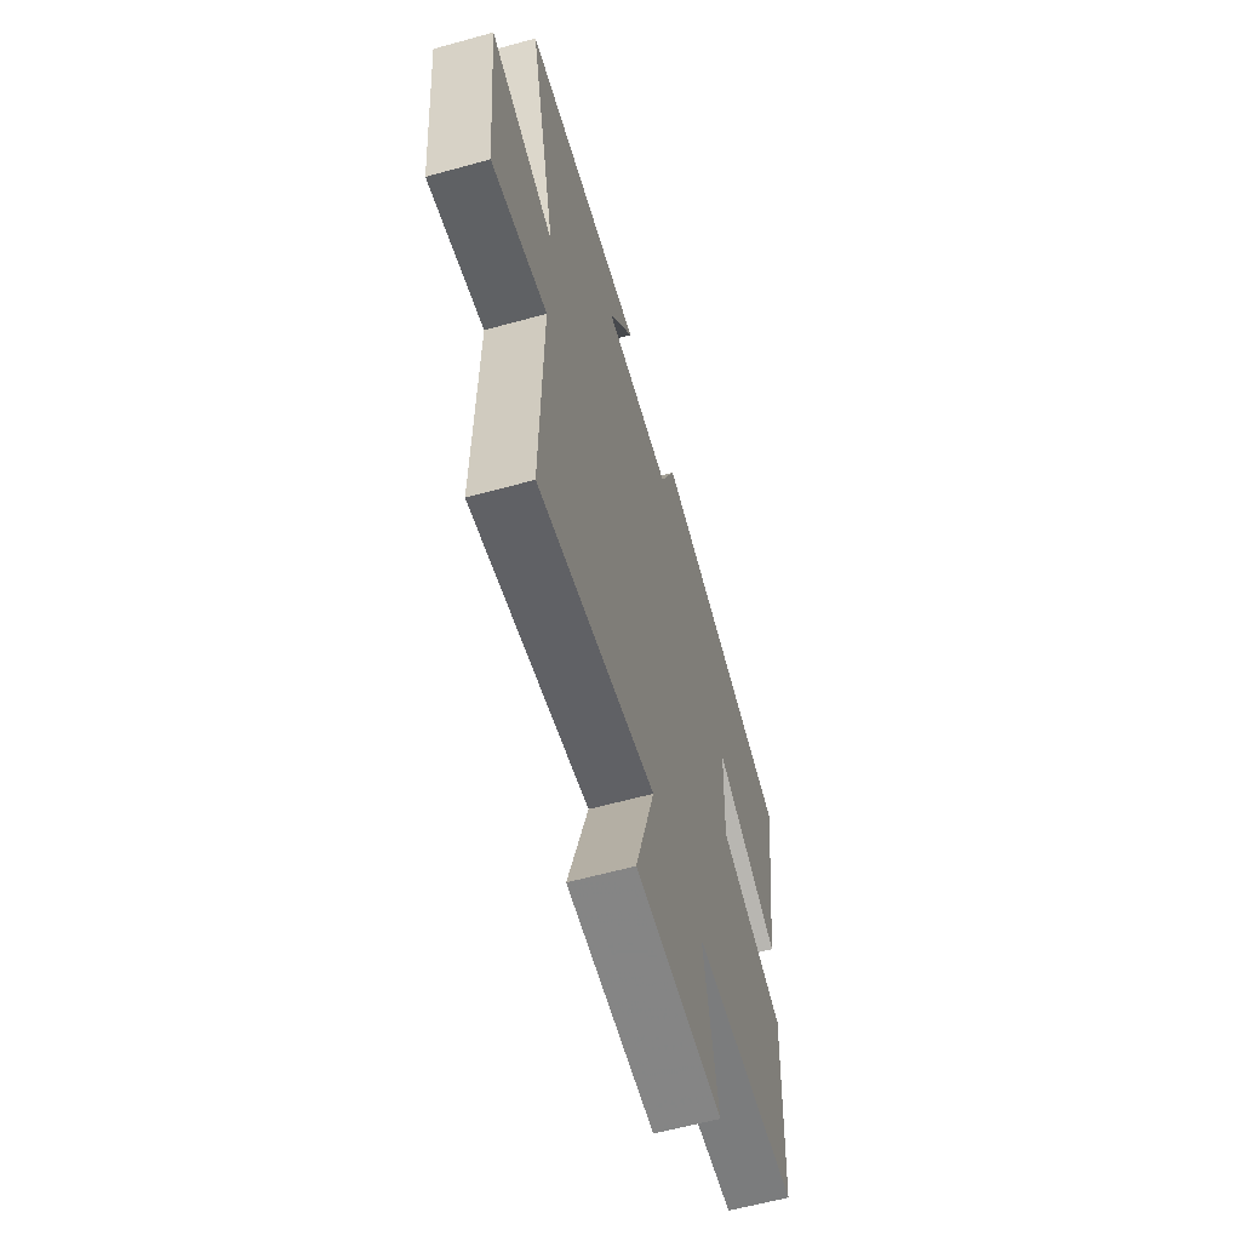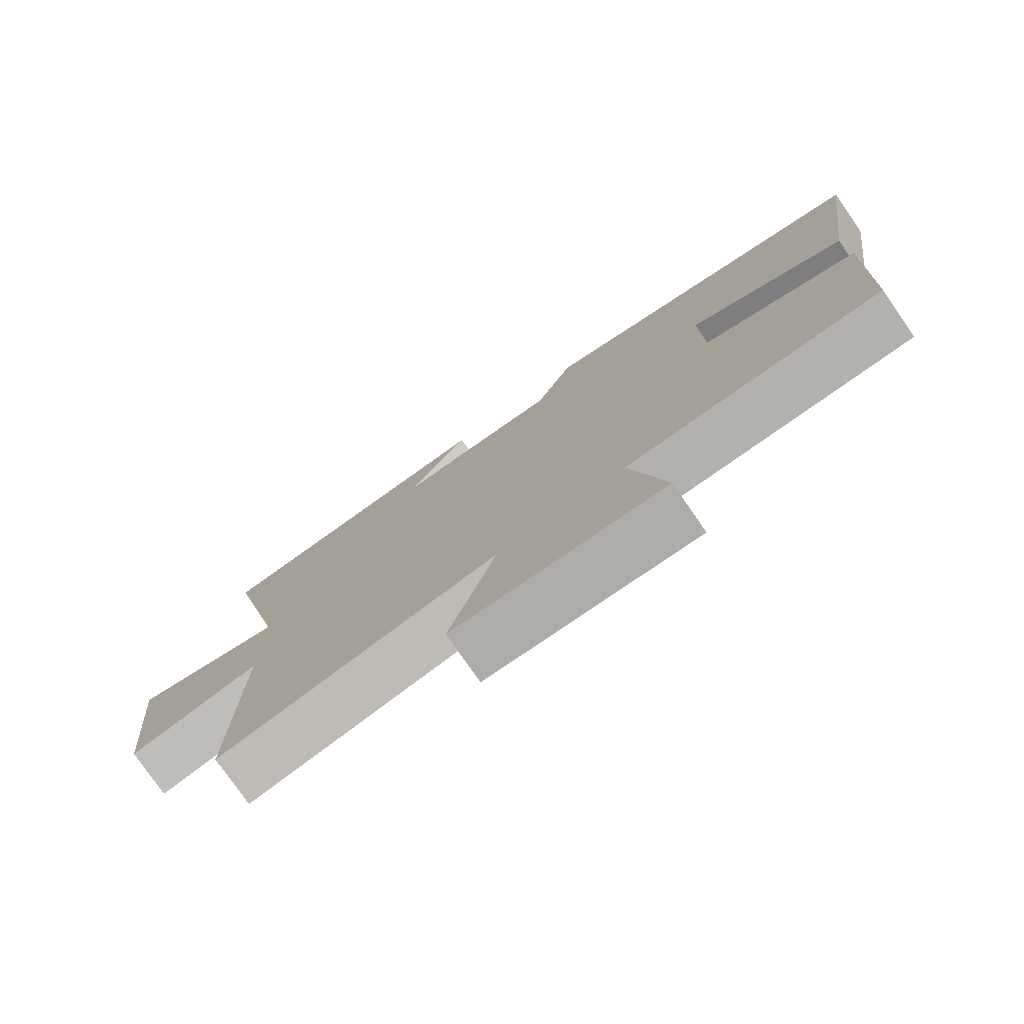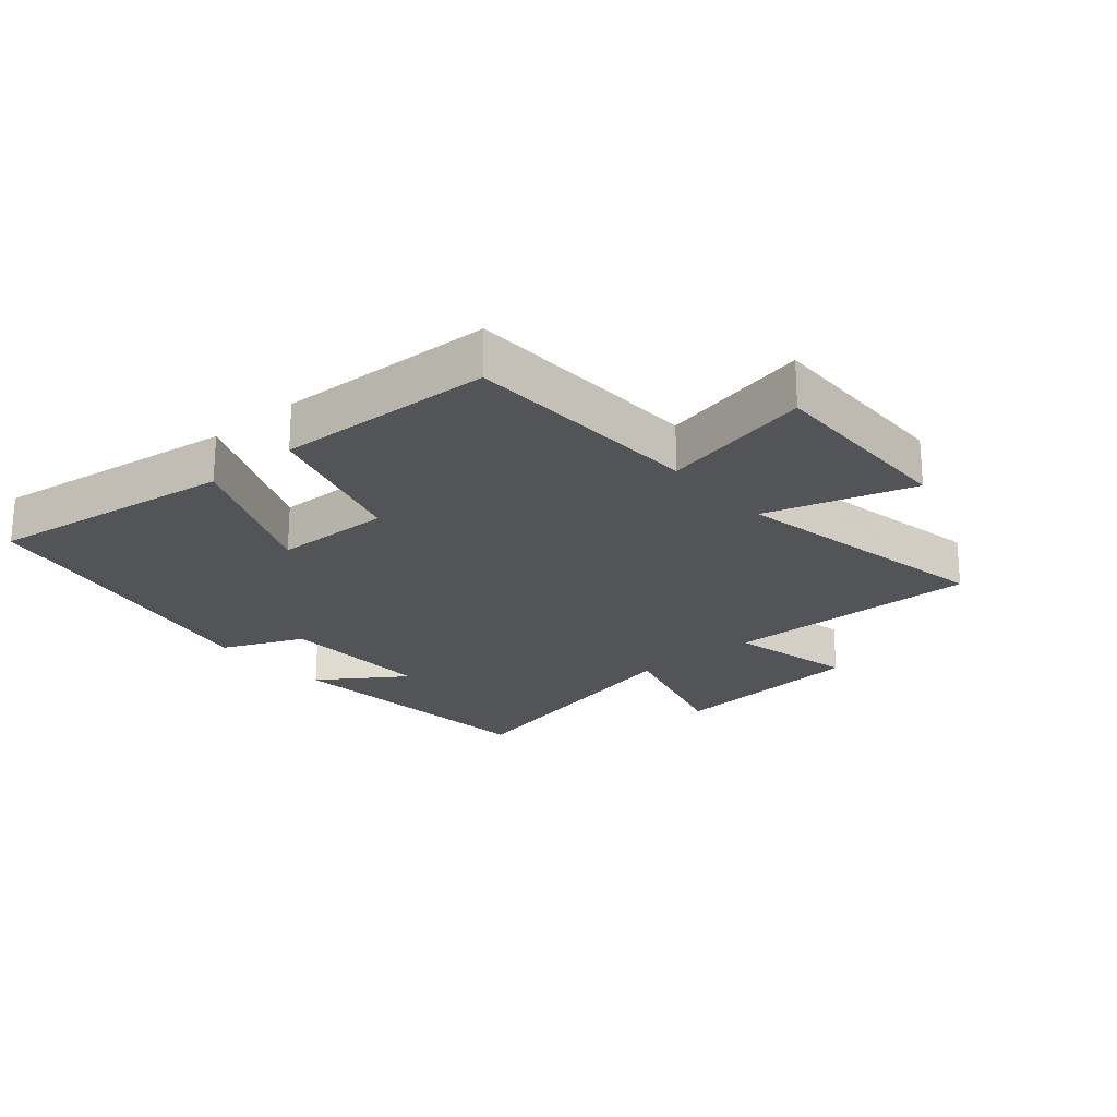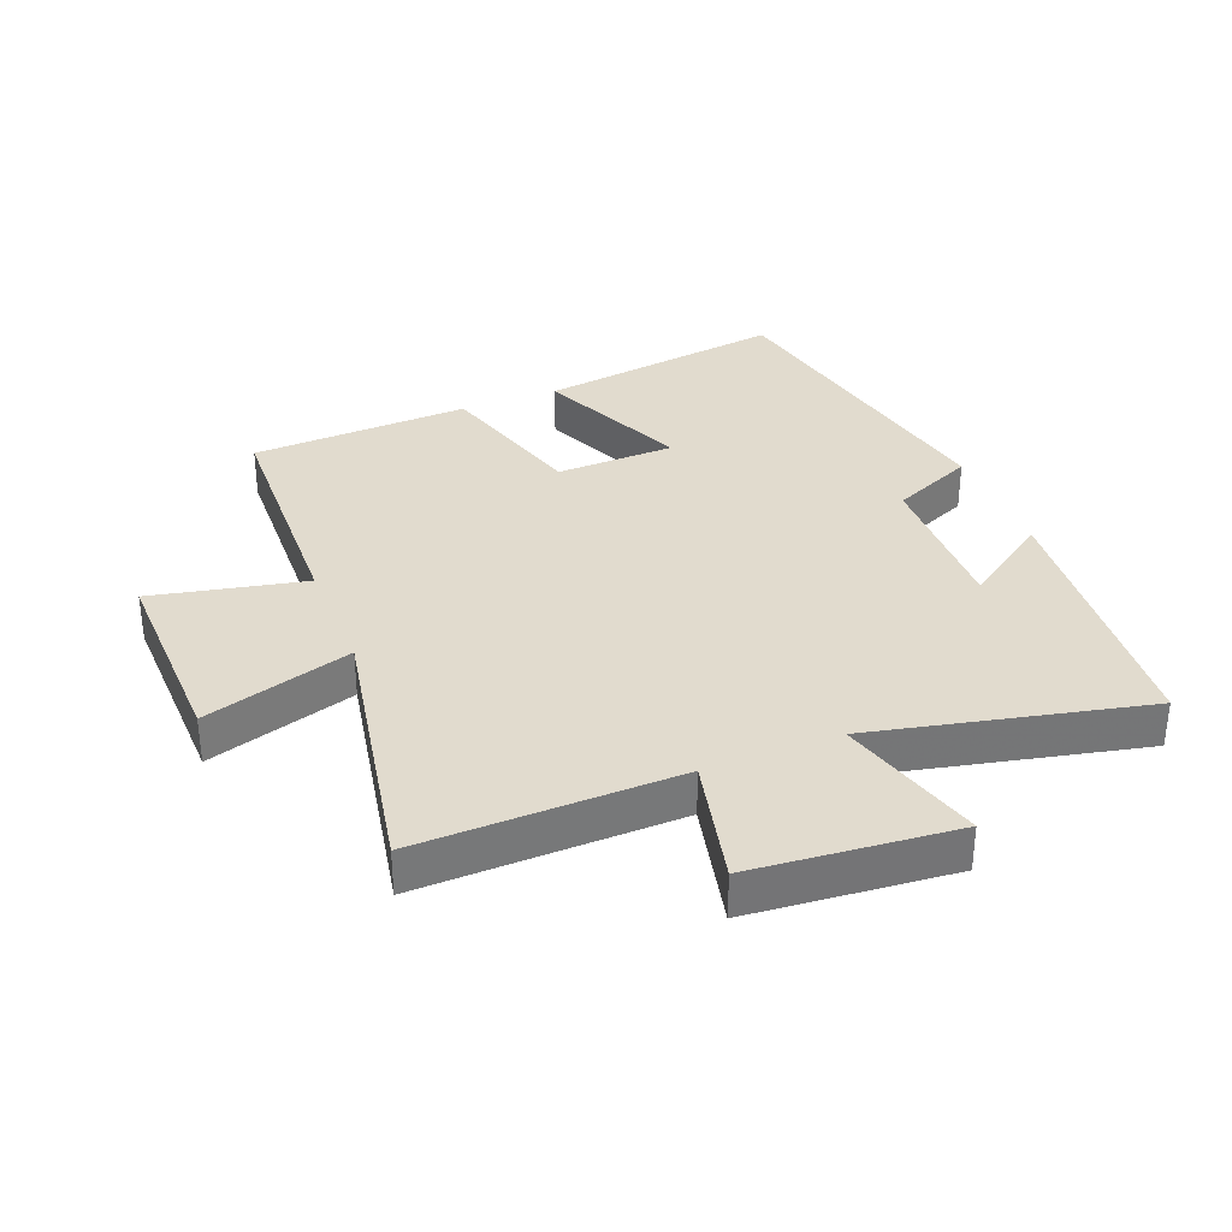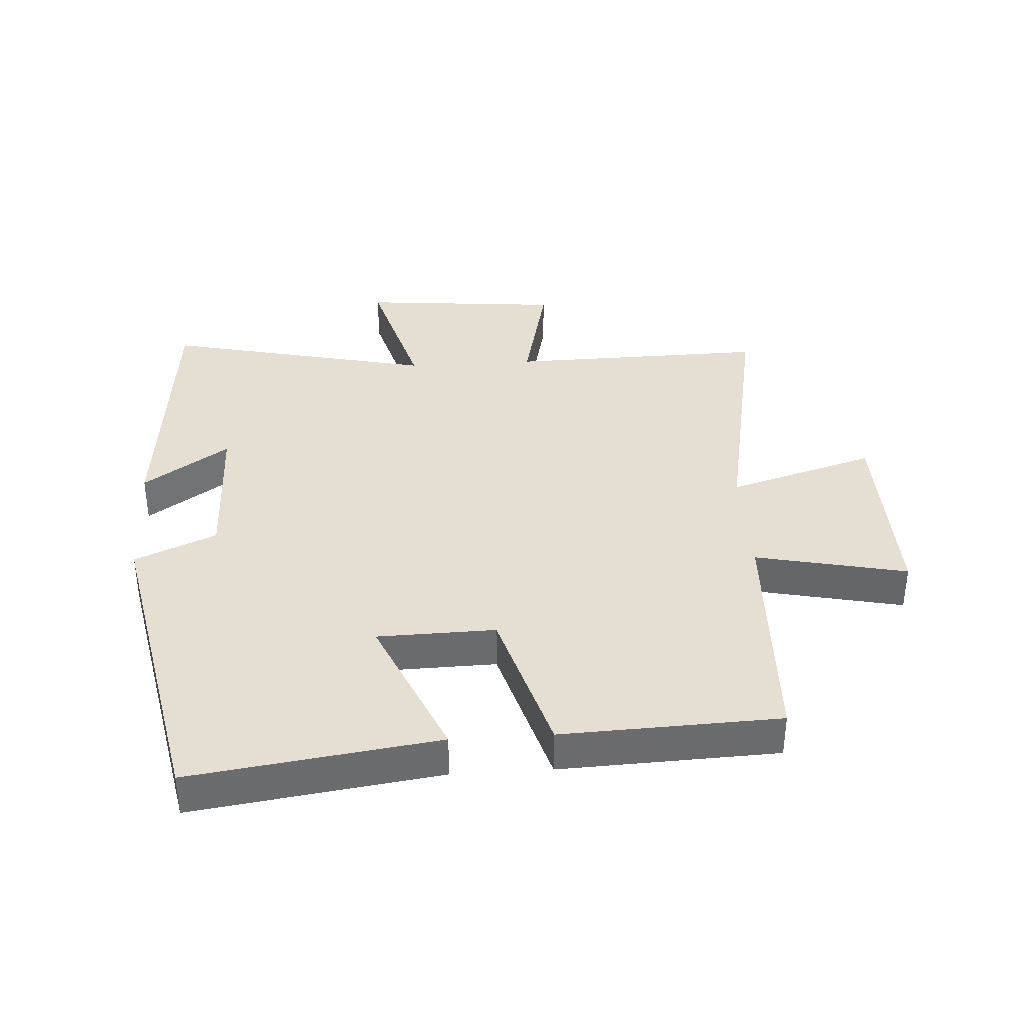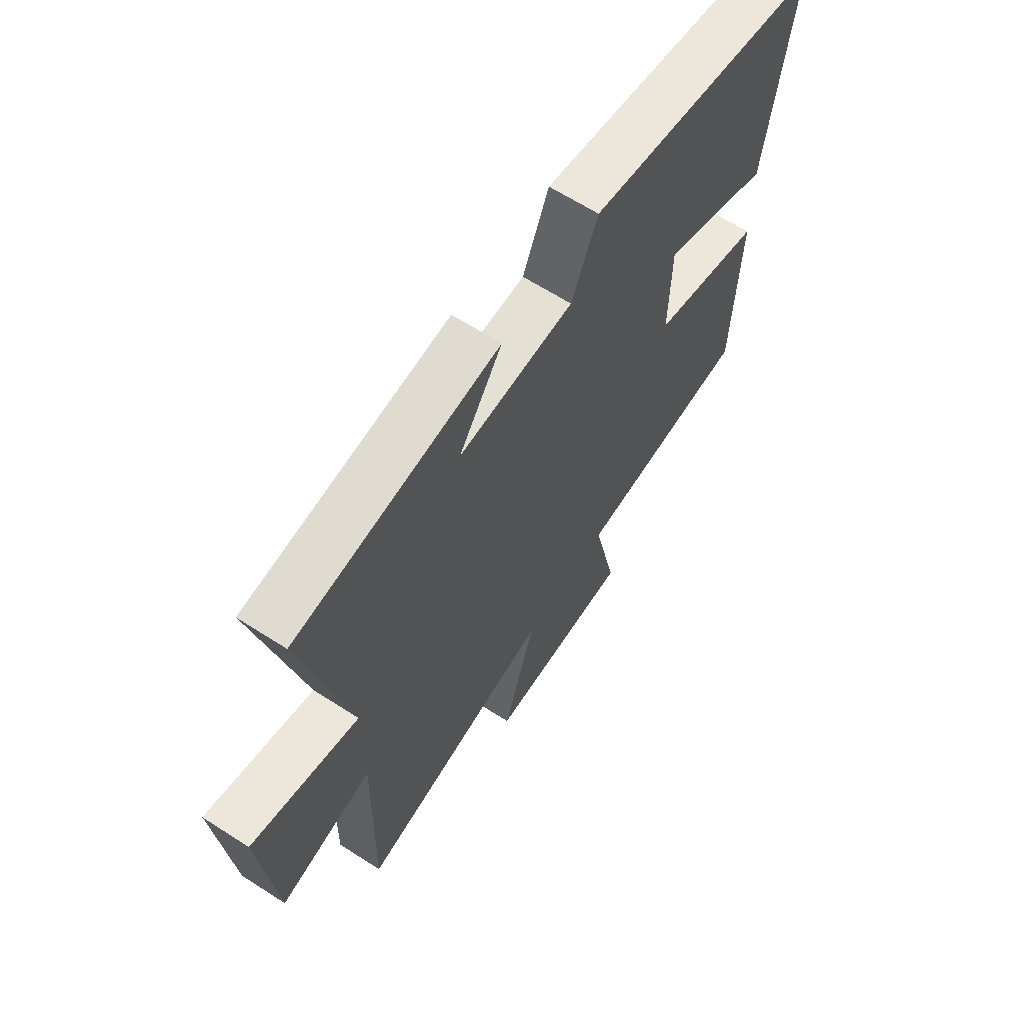
<metadata>
{"format":"obj","ext":"obj","renderer":"f3d","projection":"perspective","resolution":1024,"background":"white","views":[{"elev":-60.6,"azim":-74.2,"up":"+Z"},{"elev":-77.7,"azim":34.8,"up":"+Z"},{"elev":-22.8,"azim":130.6,"up":"+Y"},{"elev":33.8,"azim":-111.9,"up":"+Y"},{"elev":36.9,"azim":86.3,"up":"+Y"},{"elev":64.3,"azim":-57.0,"up":"+Z"}]}
</metadata>
<code>
v 0.554 0.07 0.4
v 0.5 0.07 0.011
v 0.264 0.07 0.113
v 0.26 0.07 -0.073
v 0.5 0.07 -0.143
v 0.487 0.07 -0.486
v 0.106 0.07 -0.5
v 0.158 0.07 -0.739
v -0.156 0.07 -0.733
v -0.086 0.07 -0.5
v -0.507 0.07 -0.581
v -0.5 0.07 -0.174
v -0.699 0.07 -0.22
v -0.729 0.07 0.098
v -0.5 0.07 0.034
v -0.597 0.07 0.459
v -0.163 0.07 0.5
v -0.255 0.07 0.365
v -0.009 0.07 0.371
v 0.047 0.07 0.5
v 0.554 0 0.4
v 0.5 0 0.011
v 0.264 0 0.113
v 0.26 0 -0.073
v 0.5 0 -0.143
v 0.487 0 -0.486
v 0.106 0 -0.5
v 0.158 0 -0.739
v -0.156 0 -0.733
v -0.086 0 -0.5
v -0.507 0 -0.581
v -0.5 0 -0.174
v -0.699 0 -0.22
v -0.729 0 0.098
v -0.5 0 0.034
v -0.597 0 0.459
v -0.163 0 0.5
v -0.255 0 0.365
v -0.009 0 0.371
v 0.047 0 0.5
f 19 20 1 2
f 18 19 2 3
f 15 16 17 18
f 15 18 3 4
f 12 13 14 15
f 12 15 4 5
f 10 11 12 5
f 7 8 9 10
f 5 6 7 10
f 22 21 40 39
f 23 22 39 38
f 38 37 36 35
f 24 23 38 35
f 35 34 33 32
f 25 24 35 32
f 25 32 31 30
f 30 29 28 27
f 30 27 26 25
f 1 21 22 2
f 2 22 23 3
f 3 23 24 4
f 4 24 25 5
f 5 25 26 6
f 6 26 27 7
f 7 27 28 8
f 8 28 29 9
f 9 29 30 10
f 10 30 31 11
f 11 31 32 12
f 12 32 33 13
f 13 33 34 14
f 14 34 35 15
f 15 35 36 16
f 16 36 37 17
f 17 37 38 18
f 18 38 39 19
f 19 39 40 20
f 20 40 21 1

</code>
